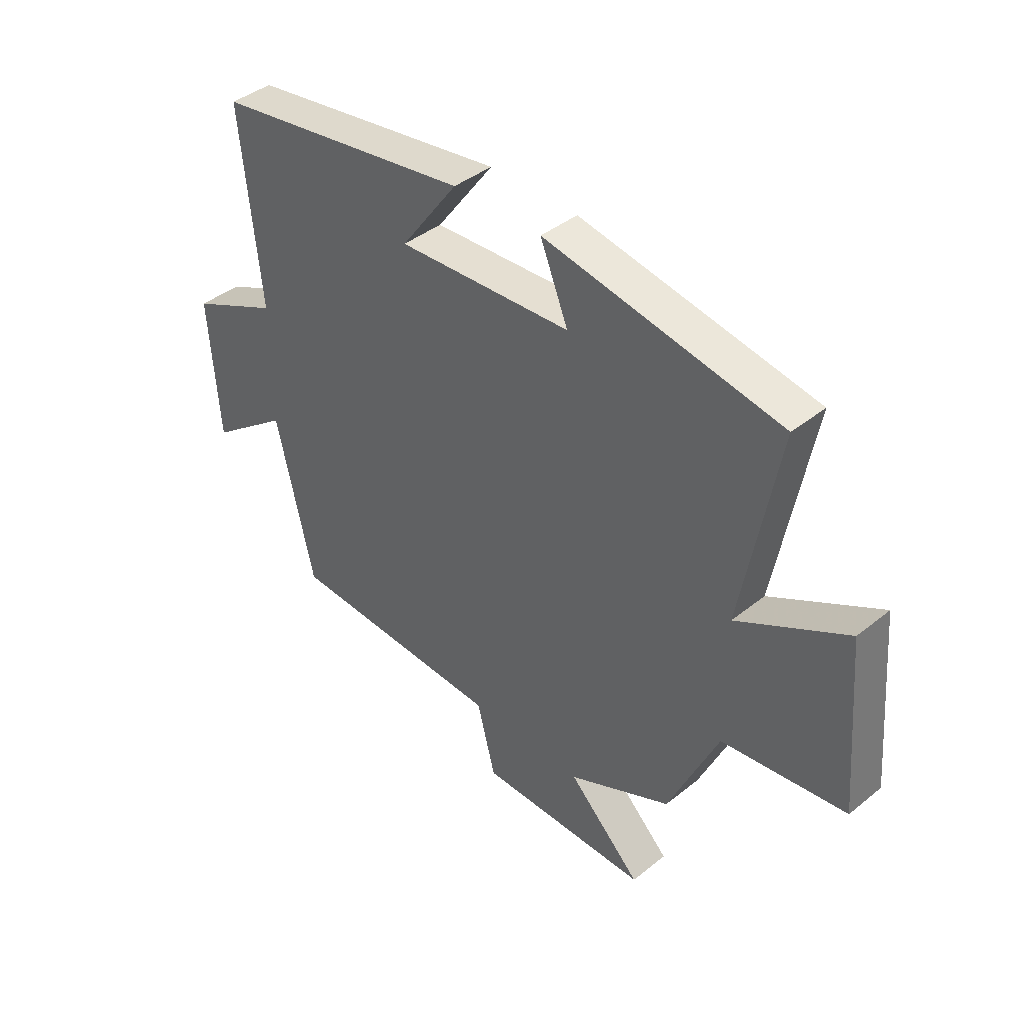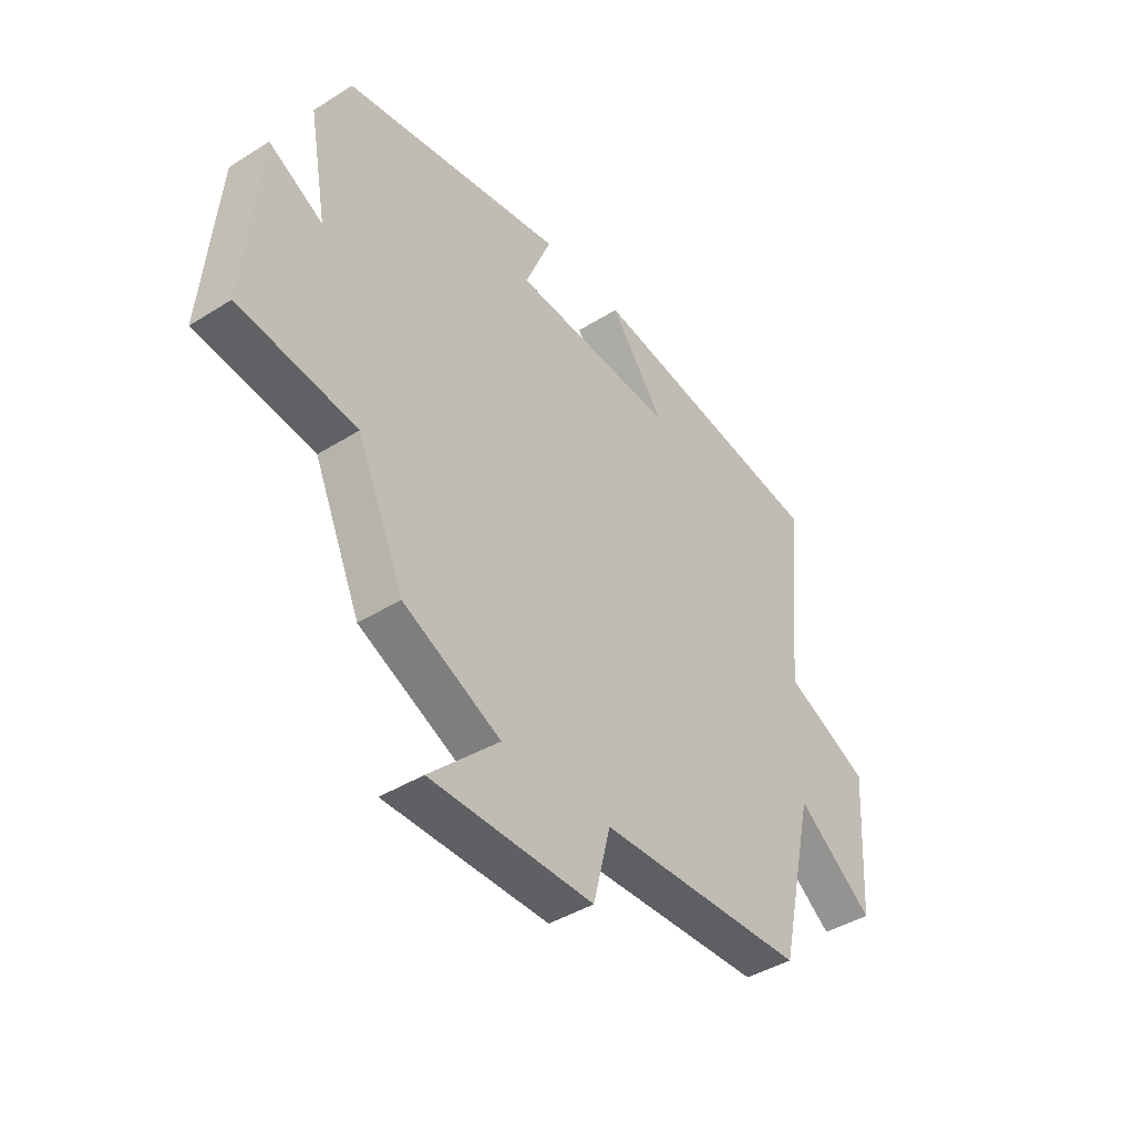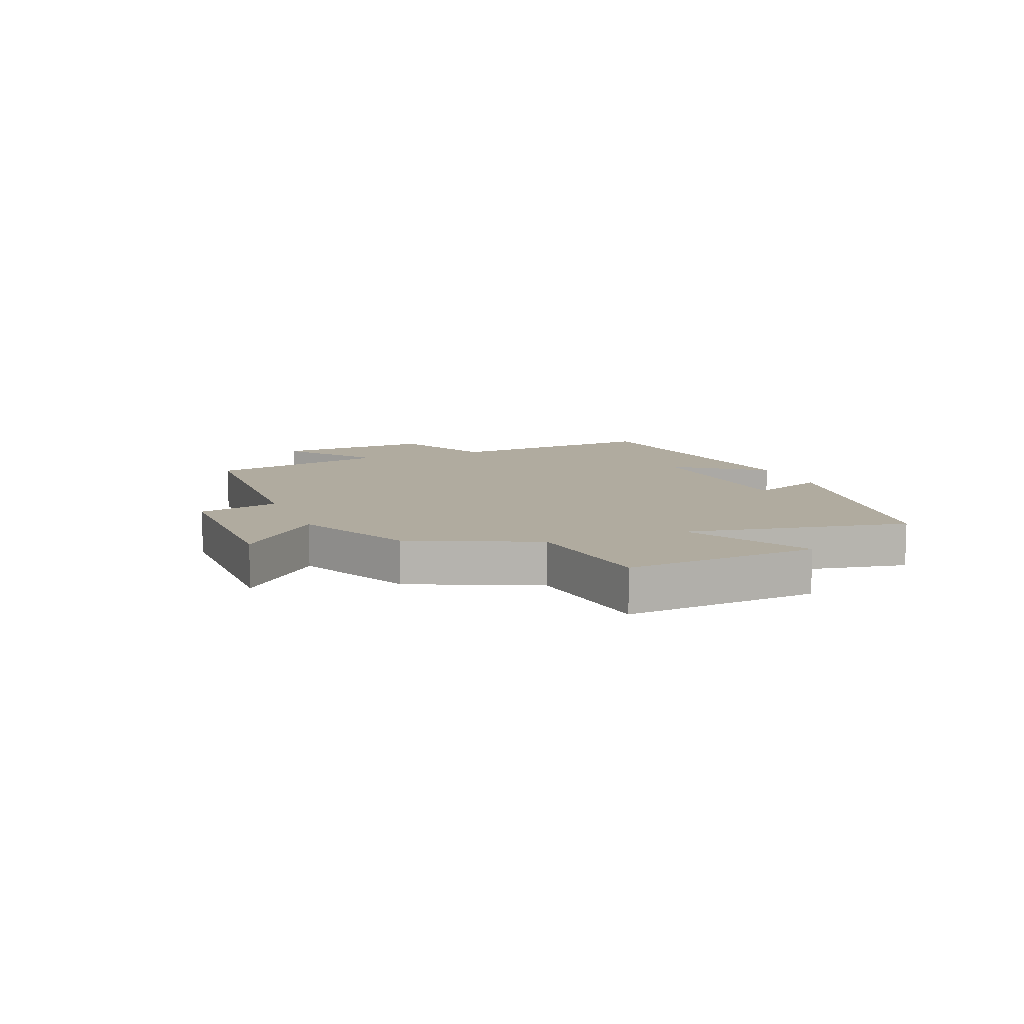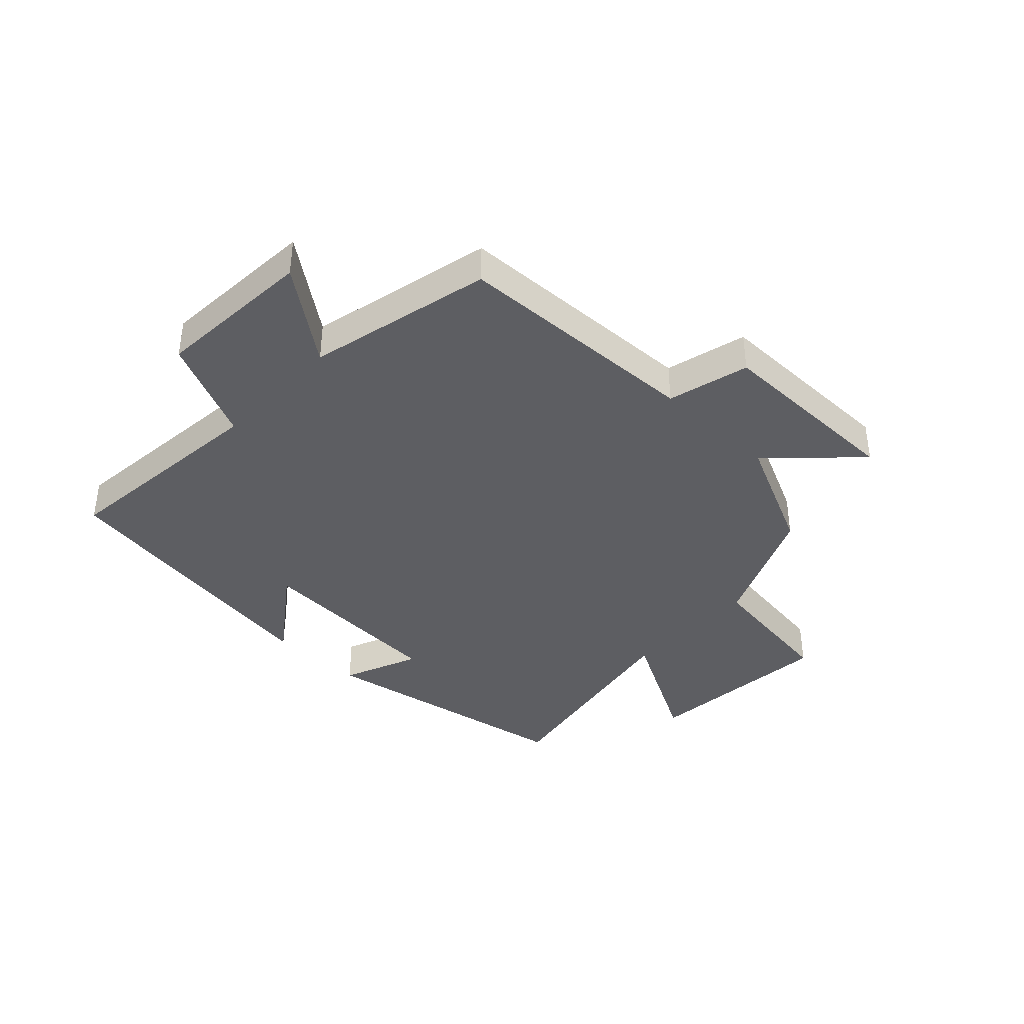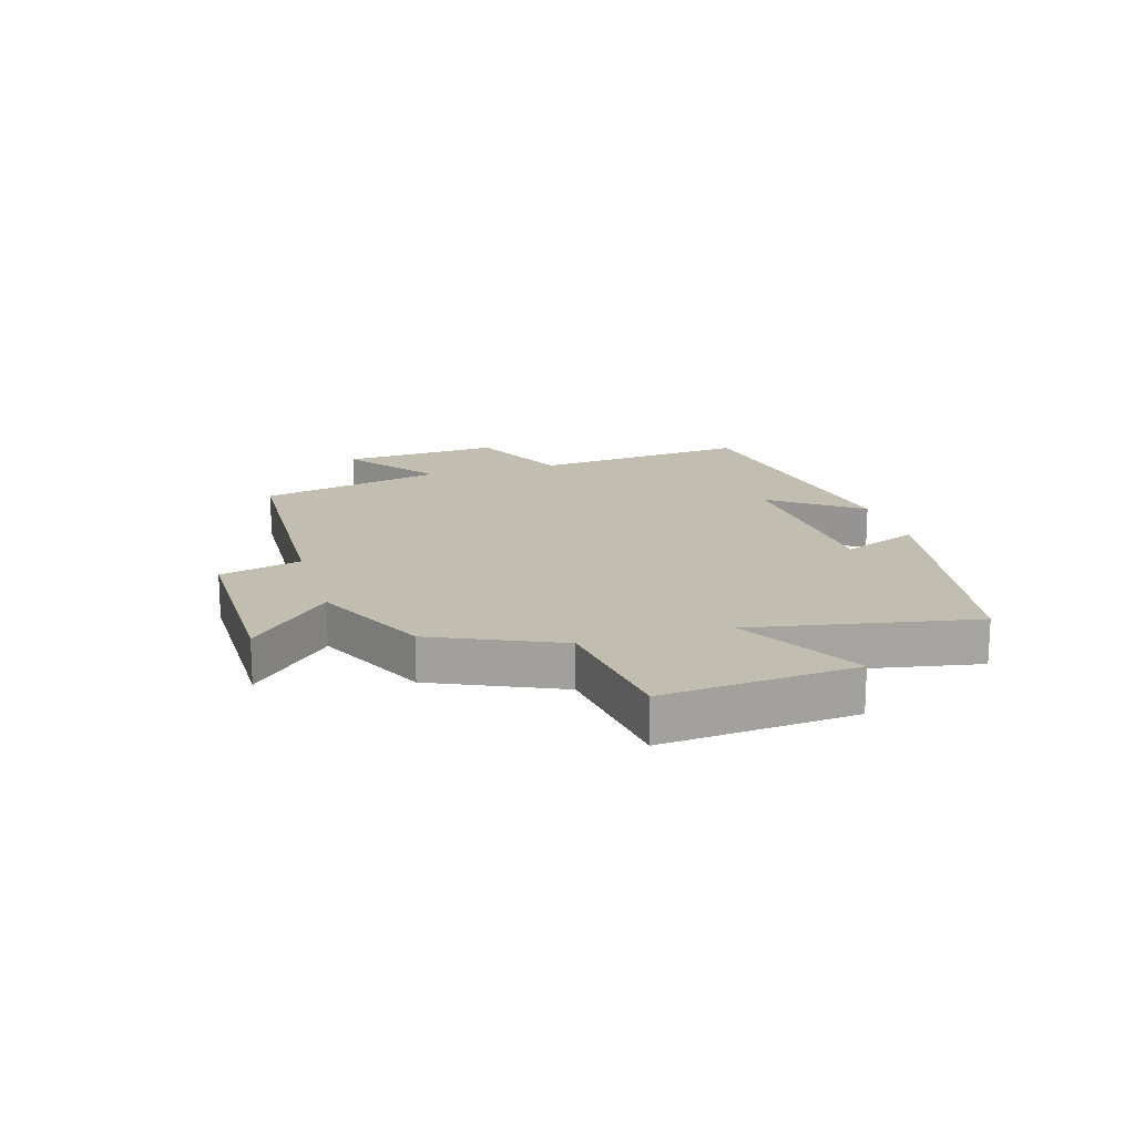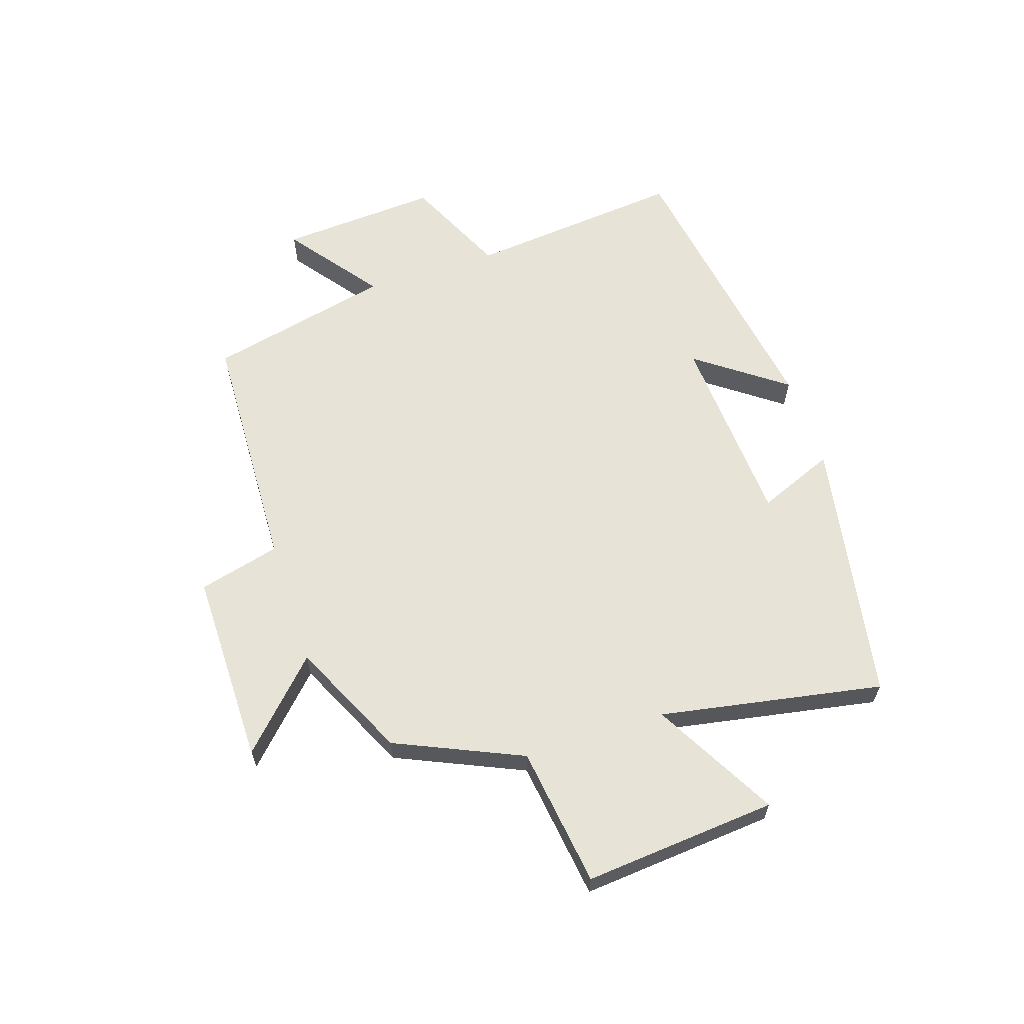
<metadata>
{"format":"obj","ext":"obj","renderer":"f3d","projection":"perspective","resolution":1024,"background":"white","views":[{"elev":41.1,"azim":-134.3,"up":"+Z"},{"elev":-41.8,"azim":-52.8,"up":"+Z"},{"elev":9.7,"azim":-111.6,"up":"+Y"},{"elev":-39.1,"azim":136.6,"up":"+Y"},{"elev":16.9,"azim":-106.5,"up":"+Y"},{"elev":62.0,"azim":-108.1,"up":"+Y"}]}
</metadata>
<code>
v 0.429 0.07 -0.485
v 0.012 0.07 -0.5
v -0.023 0.07 -0.637
v -0.349 0.07 -0.635
v -0.21 0.07 -0.5
v -0.406 0.07 -0.407
v -0.5 0.07 -0.195
v -0.735 0.07 -0.163
v -0.707 0.07 0.161
v -0.5 0.07 0.047
v -0.568 0.07 0.421
v -0.122 0.07 0.5
v -0.175 0.07 0.371
v 0.155 0.07 0.351
v 0.046 0.07 0.5
v 0.537 0.07 0.423
v 0.5 0.07 0.057
v 0.672 0.07 -0.023
v 0.654 0.07 -0.291
v 0.5 0.07 -0.175
v 0.429 0 -0.485
v 0.012 0 -0.5
v -0.023 0 -0.637
v -0.349 0 -0.635
v -0.21 0 -0.5
v -0.406 0 -0.407
v -0.5 0 -0.195
v -0.735 0 -0.163
v -0.707 0 0.161
v -0.5 0 0.047
v -0.568 0 0.421
v -0.122 0 0.5
v -0.175 0 0.371
v 0.155 0 0.351
v 0.046 0 0.5
v 0.537 0 0.423
v 0.5 0 0.057
v 0.672 0 -0.023
v 0.654 0 -0.291
v 0.5 0 -0.175
f 17 18 19 20
f 17 20 1 2
f 14 15 16 17
f 13 14 17 2
f 10 11 12 13
f 10 13 2 3
f 7 8 9 10
f 5 6 7 10
f 5 10 3
f 3 4 5
f 40 39 38 37
f 22 21 40 37
f 37 36 35 34
f 22 37 34 33
f 33 32 31 30
f 23 22 33 30
f 30 29 28 27
f 30 27 26 25
f 23 30 25
f 25 24 23
f 1 21 22 2
f 2 22 23 3
f 3 23 24 4
f 4 24 25 5
f 5 25 26 6
f 6 26 27 7
f 7 27 28 8
f 8 28 29 9
f 9 29 30 10
f 10 30 31 11
f 11 31 32 12
f 12 32 33 13
f 13 33 34 14
f 14 34 35 15
f 15 35 36 16
f 16 36 37 17
f 17 37 38 18
f 18 38 39 19
f 19 39 40 20
f 20 40 21 1

</code>
